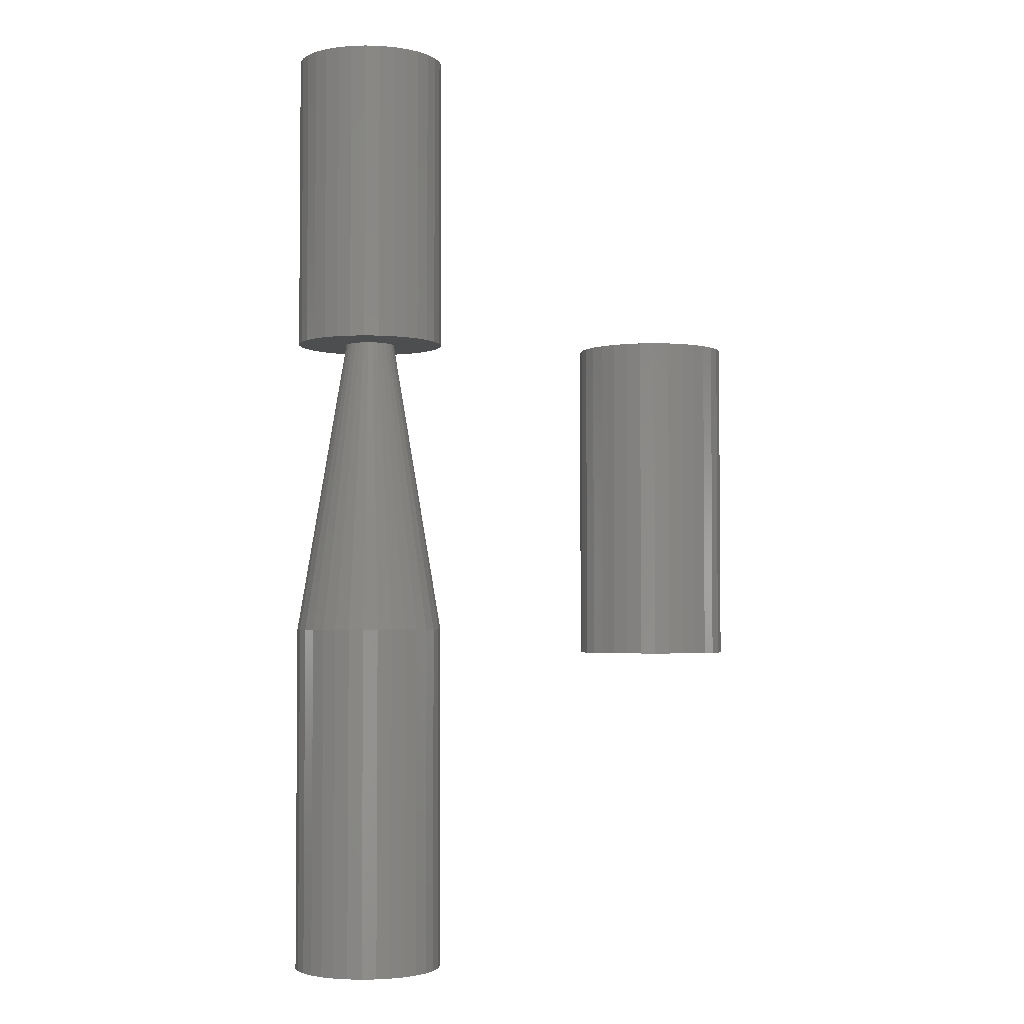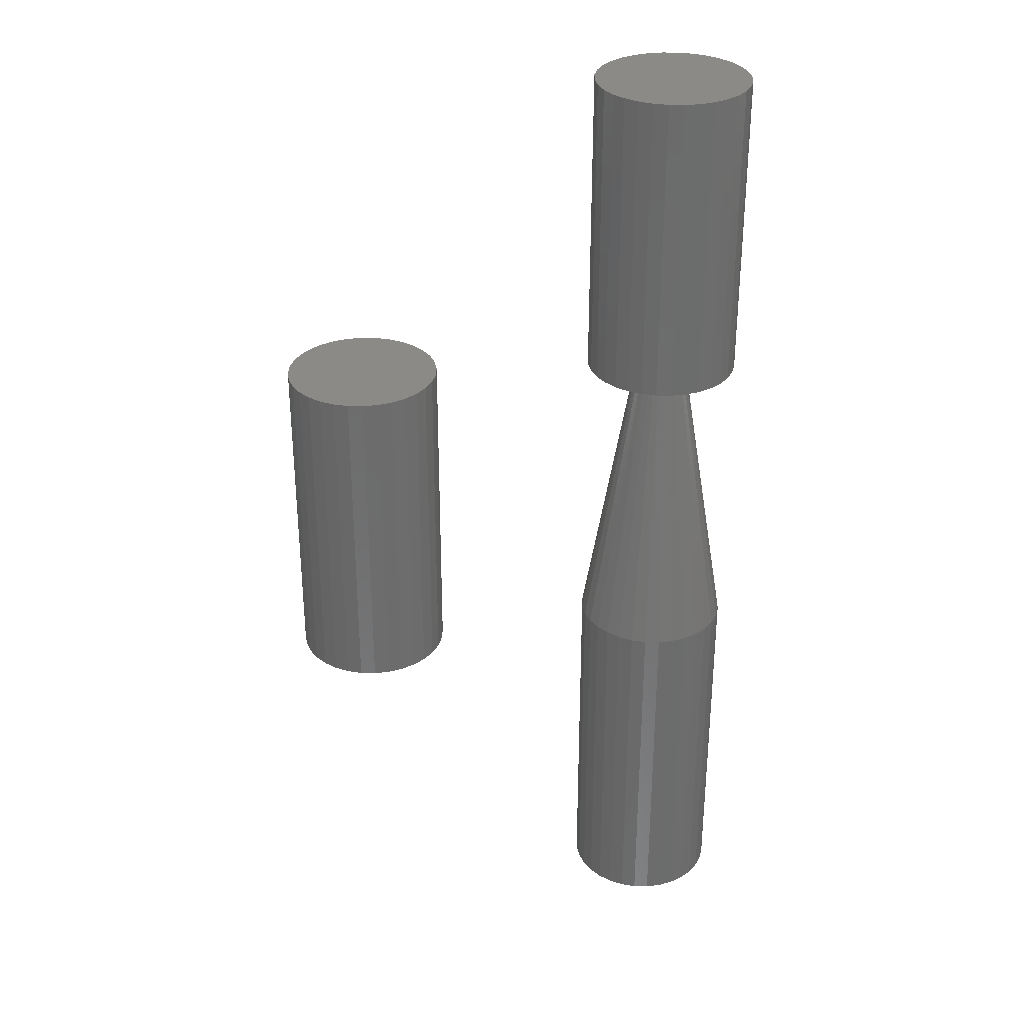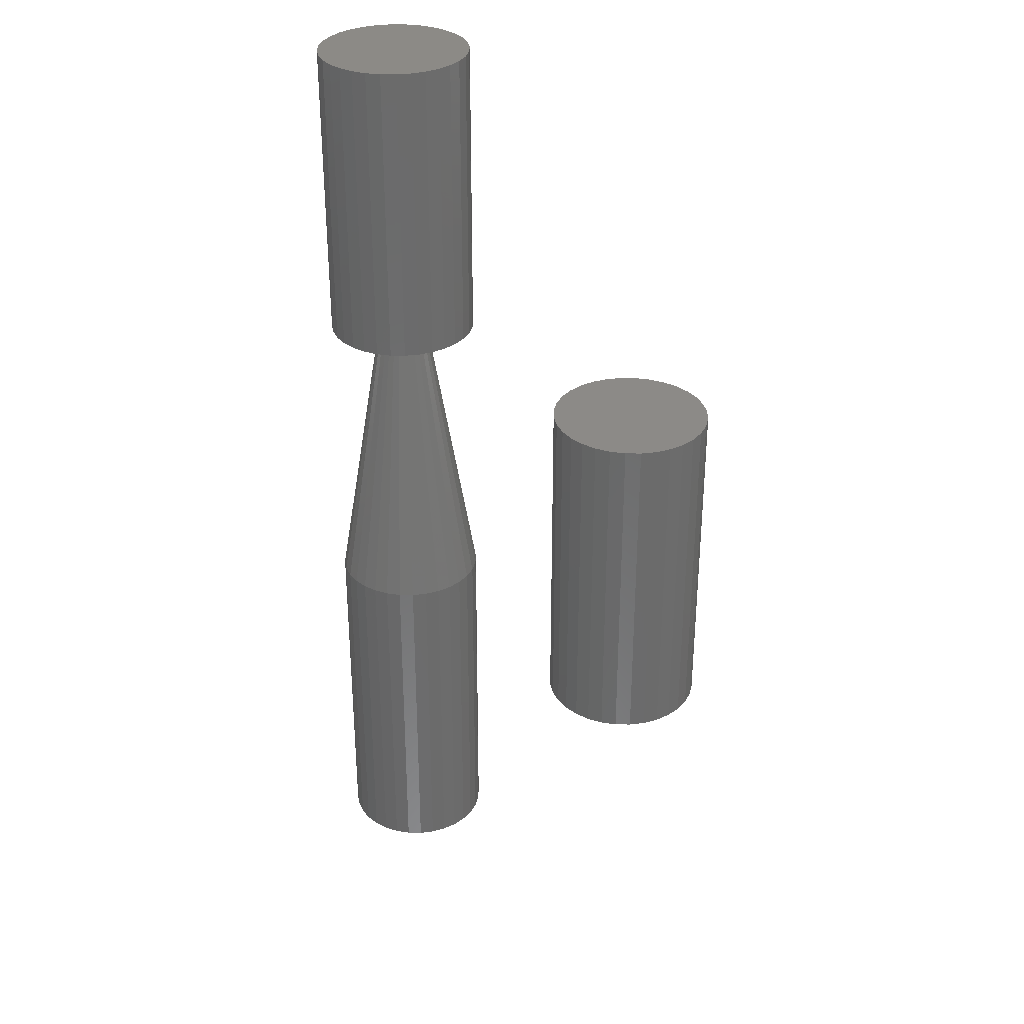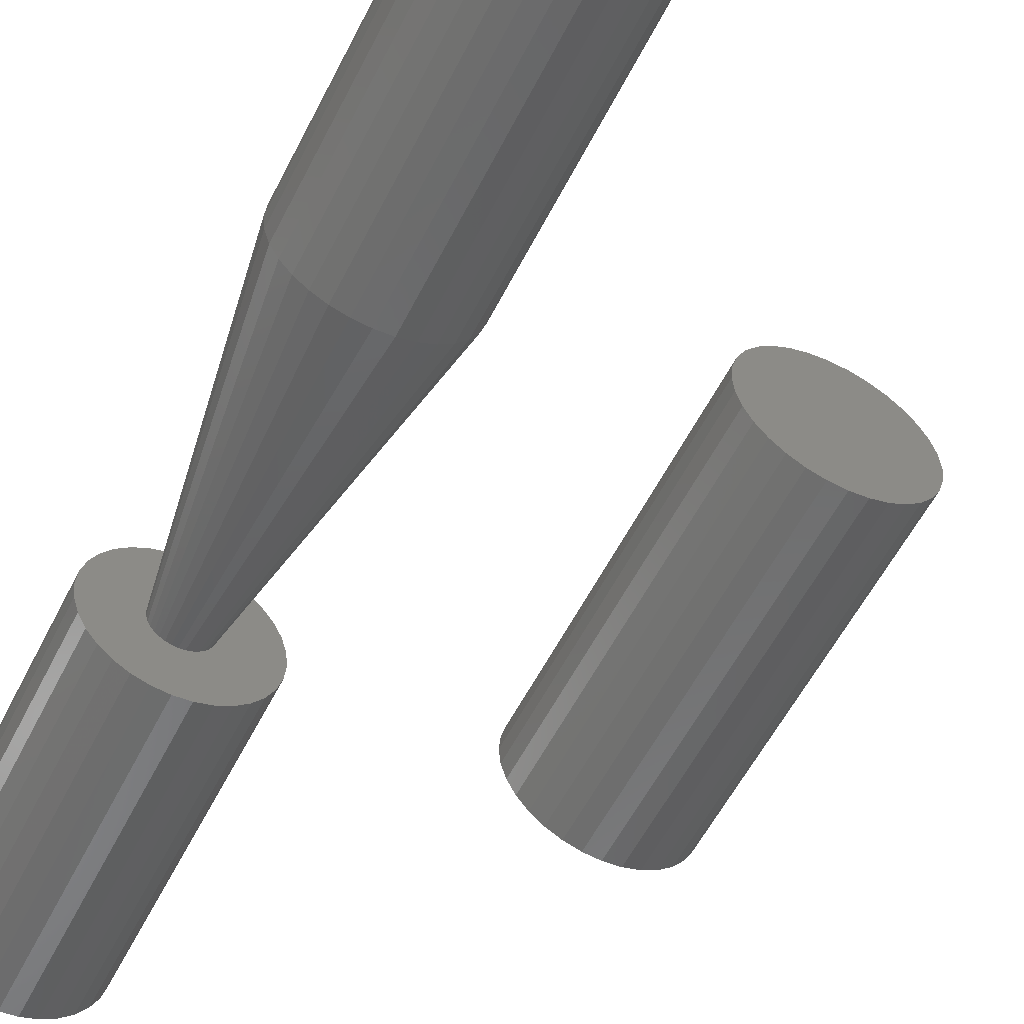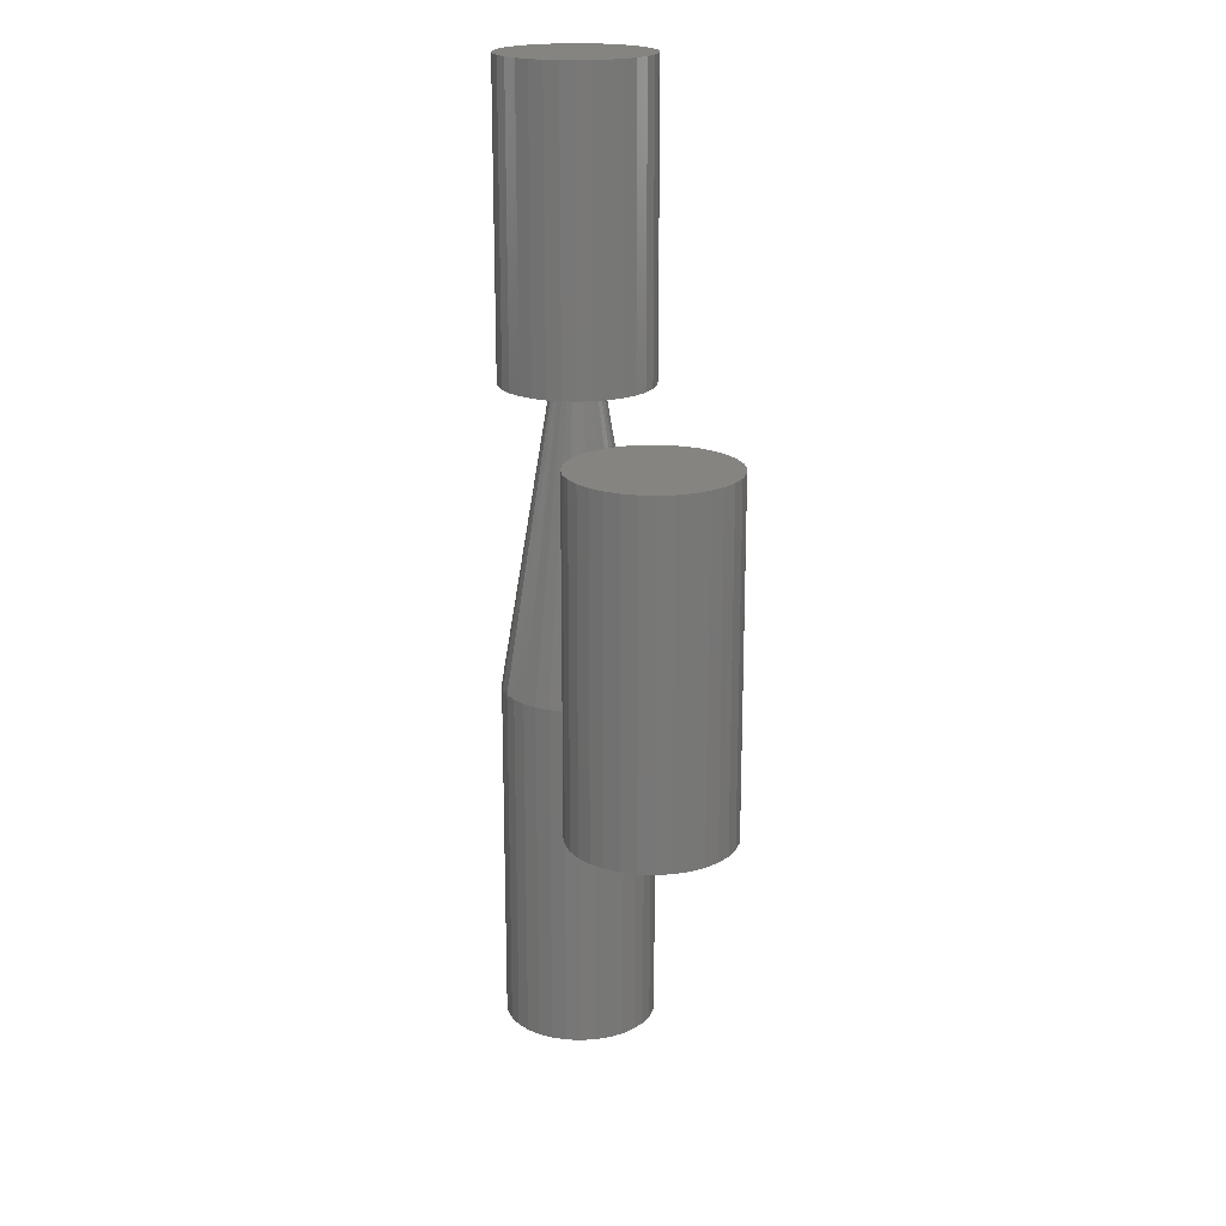
<metadata>
{"format":"stl","ext":"stl","renderer":"f3d","projection":"perspective","resolution":1024,"background":"white","views":[{"elev":-3.0,"azim":-10.9,"up":"+Y"},{"elev":31.6,"azim":176.0,"up":"+Y"},{"elev":32.2,"azim":40.5,"up":"+Y"},{"elev":-56.0,"azim":-26.4,"up":"+Z"},{"elev":19.3,"azim":77.5,"up":"+Y"}]}
</metadata>
<code>
# stl→obj: 224 verts, 440 faces
v 0.6139 9.541e-18 0.4297
v 0.5981 6.939e-18 0.4282
v 0.6134 9.237e-18 0.4251
v 0.5983 2.082e-17 0.4297
v 0.5905 8.24e-18 0.4531
v 0.5859 7.707e-18 0.4527
v 0.5815 7.145e-18 0.4513
v 0.5832 6.939e-18 0.4267
v 0.5828 6.939e-18 0.4282
v 0.5675 4.133e-18 0.4251
v 0.584 6.939e-18 0.4253
v 0.5849 6.939e-18 0.4242
v 0.5774 4.411e-18 0.4102
v 0.5688 4.037e-18 0.4207
v 0.571 4.053e-18 0.4167
v 0.5739 4.179e-18 0.4131
v 0.5977 6.939e-18 0.4267
v 0.597 6.939e-18 0.4253
v 0.6099 8.38e-18 0.4167
v 0.6121 8.845e-18 0.4207
v 0.6035 7.303e-18 0.4102
v 0.607 7.859e-18 0.4131
v 0.5994 6.733e-18 0.408
v 0.5905 5.638e-18 0.4062
v 0.595 6.17e-18 0.4067
v 0.567 4.337e-18 0.4297
v 0.5826 6.939e-18 0.4297
v 0.5828 6.939e-18 0.4312
v 0.5688 5.033e-18 0.4387
v 0.5675 4.641e-18 0.4343
v 0.5861 2.082e-17 0.4362
v 0.5875 2.082e-17 0.4369
v 0.5889 2.082e-17 0.4373
v 0.5905 2.082e-17 0.4375
v 0.6121 9.841e-18 0.4387
v 0.6099 9.825e-18 0.4427
v 0.607 9.699e-18 0.4463
v 0.6035 9.466e-18 0.4492
v 0.5994 9.137e-18 0.4513
v 0.595 8.723e-18 0.4527
v 0.5774 6.575e-18 0.4492
v 0.5739 6.019e-18 0.4463
v 0.571 5.498e-18 0.4427
v 0.5832 6.939e-18 0.4327
v 0.584 6.939e-18 0.434
v 0.5849 1.388e-17 0.4352
v 0.5905 6.939e-18 0.4219
v 0.5815 4.741e-18 0.408
v 0.5859 5.155e-18 0.4067
v 0.5889 6.939e-18 0.422
v 0.5875 6.939e-18 0.4225
v 0.5861 6.939e-18 0.4232
v 0.592 2.082e-17 0.4373
v 0.5935 2.082e-17 0.4369
v 0.5948 2.082e-17 0.4362
v 0.596 1.388e-17 0.4352
v 0.597 2.082e-17 0.434
v 0.6134 9.745e-18 0.4343
v 0.5977 2.082e-17 0.4327
v 0.5981 2.082e-17 0.4312
v 0.596 6.939e-18 0.4242
v 0.5948 6.939e-18 0.4232
v 0.5935 6.939e-18 0.4225
v 0.592 6.939e-18 0.422
v 0.567 -0.09375 0.4297
v 0.5675 -0.09375 0.4251
v 0.5688 -0.09375 0.4207
v 0.571 -0.09375 0.4167
v 0.5739 -0.09375 0.4131
v 0.5774 -0.09375 0.4102
v 0.5815 -0.09375 0.408
v 0.5859 -0.09375 0.4067
v 0.5905 -0.09375 0.4062
v 0.595 -0.09375 0.4067
v 0.5994 -0.09375 0.408
v 0.6035 -0.09375 0.4102
v 0.607 -0.09375 0.4131
v 0.6099 -0.09375 0.4167
v 0.6121 -0.09375 0.4207
v 0.6134 -0.09375 0.4251
v 0.6139 -0.09375 0.4297
v 0.6134 -0.09375 0.4343
v 0.6121 -0.09375 0.4387
v 0.6099 -0.09375 0.4427
v 0.607 -0.09375 0.4463
v 0.6035 -0.09375 0.4492
v 0.5994 -0.09375 0.4513
v 0.595 -0.09375 0.4527
v 0.5905 -0.09375 0.4531
v 0.5859 -0.09375 0.4527
v 0.5815 -0.09375 0.4513
v 0.5774 -0.09375 0.4492
v 0.5739 -0.09375 0.4463
v 0.571 -0.09375 0.4427
v 0.5688 -0.09375 0.4387
v 0.5675 -0.09375 0.4343
v 0.5815 0.09375 0.4513
v 0.5859 0.09375 0.4527
v 0.5905 0.09375 0.4531
v 0.595 0.09375 0.4527
v 0.5994 0.09375 0.4513
v 0.5774 0.09375 0.4492
v 0.6035 0.09375 0.4492
v 0.5739 0.09375 0.4463
v 0.607 0.09375 0.4463
v 0.571 0.09375 0.4427
v 0.6099 0.09375 0.4427
v 0.5688 0.09375 0.4387
v 0.6121 0.09375 0.4387
v 0.5675 0.09375 0.4343
v 0.6134 0.09375 0.4343
v 0.6121 0.09375 0.4207
v 0.5688 0.09375 0.4207
v 0.6134 0.09375 0.4251
v 0.571 0.09375 0.4167
v 0.6099 0.09375 0.4167
v 0.5739 0.09375 0.4131
v 0.607 0.09375 0.4131
v 0.5774 0.09375 0.4102
v 0.6035 0.09375 0.4102
v 0.5815 0.09375 0.408
v 0.5994 0.09375 0.408
v 0.5859 0.09375 0.4067
v 0.5905 0.09375 0.4062
v 0.595 0.09375 0.4067
v 0.5675 0.09375 0.4251
v 0.567 0.09375 0.4297
v 0.6139 0.09375 0.4297
v 0.6139 -0.2031 0.4297
v 0.6134 -0.2031 0.4251
v 0.6121 -0.2031 0.4207
v 0.6099 -0.2031 0.4167
v 0.607 -0.2031 0.4131
v 0.6035 -0.2031 0.4102
v 0.5994 -0.2031 0.408
v 0.595 -0.2031 0.4067
v 0.5905 -0.2031 0.4062
v 0.5859 -0.2031 0.4067
v 0.5815 -0.2031 0.408
v 0.5774 -0.2031 0.4102
v 0.5739 -0.2031 0.4131
v 0.571 -0.2031 0.4167
v 0.5688 -0.2031 0.4207
v 0.5675 -0.2031 0.4251
v 0.567 -0.2031 0.4297
v 0.5675 -0.2031 0.4343
v 0.5688 -0.2031 0.4387
v 0.571 -0.2031 0.4427
v 0.5739 -0.2031 0.4463
v 0.5774 -0.2031 0.4492
v 0.5815 -0.2031 0.4513
v 0.5859 -0.2031 0.4527
v 0.5905 -0.2031 0.4531
v 0.595 -0.2031 0.4527
v 0.5994 -0.2031 0.4513
v 0.6035 -0.2031 0.4492
v 0.607 -0.2031 0.4463
v 0.6099 -0.2031 0.4427
v 0.6121 -0.2031 0.4387
v 0.6134 -0.2031 0.4343
v 0.6859 -0.1016 0.4533
v 0.6813 -0.1016 0.4528
v 0.6769 -0.1016 0.4515
v 0.6905 -0.1016 0.4528
v 0.695 -0.1016 0.4515
v 0.6728 -0.1016 0.4493
v 0.6991 -0.1016 0.4493
v 0.6692 -0.1016 0.4464
v 0.7026 -0.1016 0.4464
v 0.6663 -0.1016 0.4428
v 0.7056 -0.1016 0.4428
v 0.6641 -0.1016 0.4387
v 0.7077 -0.1016 0.4387
v 0.6628 -0.1016 0.4343
v 0.7091 -0.1016 0.4343
v 0.7091 -0.1016 0.4251
v 0.6641 -0.1016 0.4207
v 0.7077 -0.1016 0.4207
v 0.6663 -0.1016 0.4166
v 0.7056 -0.1016 0.4166
v 0.6692 -0.1016 0.413
v 0.7026 -0.1016 0.413
v 0.6728 -0.1016 0.4101
v 0.6991 -0.1016 0.4101
v 0.6769 -0.1016 0.4079
v 0.695 -0.1016 0.4079
v 0.6813 -0.1016 0.4065
v 0.6859 -0.1016 0.4061
v 0.6905 -0.1016 0.4065
v 0.7095 -0.1016 0.4297
v 0.6623 -0.1016 0.4297
v 0.6628 -0.1016 0.4251
v 0.6769 1.459e-17 0.4515
v 0.6813 1.491e-17 0.4528
v 0.6859 1.519e-17 0.4533
v 0.6905 1.542e-17 0.4528
v 0.695 1.559e-17 0.4515
v 0.6728 1.424e-17 0.4493
v 0.6991 1.57e-17 0.4493
v 0.6692 1.388e-17 0.4464
v 0.7026 1.573e-17 0.4464
v 0.6663 1.352e-17 0.4428
v 0.7056 1.57e-17 0.4428
v 0.6641 1.317e-17 0.4387
v 0.7077 1.559e-17 0.4387
v 0.6628 1.285e-17 0.4343
v 0.7091 1.542e-17 0.4343
v 0.7077 1.459e-17 0.4207
v 0.6641 1.217e-17 0.4207
v 0.7091 1.491e-17 0.4251
v 0.6663 1.206e-17 0.4166
v 0.7056 1.424e-17 0.4166
v 0.6692 1.202e-17 0.413
v 0.7026 1.388e-17 0.413
v 0.6728 1.206e-17 0.4101
v 0.6991 1.352e-17 0.4101
v 0.6769 1.217e-17 0.4079
v 0.695 1.317e-17 0.4079
v 0.6813 1.234e-17 0.4065
v 0.6859 1.257e-17 0.4061
v 0.6905 1.285e-17 0.4065
v 0.6628 1.234e-17 0.4251
v 0.6623 1.257e-17 0.4297
v 0.7095 1.519e-17 0.4297
f 1 2 3
f 1 4 2
f 5 6 7
f 8 9 10
f 8 10 11
f 12 11 10
f 13 14 15
f 13 15 16
f 3 2 17
f 3 17 18
f 19 20 21
f 21 22 19
f 23 24 25
f 26 10 9
f 26 9 27
f 26 27 28
f 29 30 31
f 29 31 32
f 29 32 33
f 29 33 34
f 34 35 36
f 34 36 37
f 34 37 38
f 34 38 39
f 34 39 40
f 34 40 5
f 34 5 7
f 34 7 41
f 34 41 42
f 34 42 43
f 34 43 29
f 30 26 28
f 30 28 44
f 30 44 45
f 30 45 46
f 30 46 31
f 47 14 13
f 47 13 48
f 47 48 49
f 47 49 24
f 47 24 23
f 47 23 21
f 47 21 20
f 14 47 50
f 14 50 51
f 14 51 52
f 14 52 12
f 14 12 10
f 35 34 53
f 35 53 54
f 35 54 55
f 35 55 56
f 35 56 57
f 35 57 58
f 58 57 59
f 58 59 60
f 58 60 4
f 58 4 1
f 20 3 18
f 20 18 61
f 20 61 62
f 20 62 63
f 20 63 64
f 20 64 47
f 65 27 66
f 66 27 9
f 66 9 67
f 67 9 8
f 67 8 68
f 68 8 11
f 68 11 69
f 69 11 12
f 69 12 70
f 70 12 52
f 70 52 71
f 71 52 51
f 71 51 72
f 72 51 50
f 72 50 73
f 73 50 47
f 73 47 74
f 74 47 64
f 74 64 75
f 75 64 63
f 75 63 76
f 76 63 62
f 76 62 77
f 77 62 61
f 77 61 78
f 78 61 18
f 78 18 79
f 79 18 17
f 79 17 80
f 80 17 2
f 80 2 81
f 81 2 4
f 81 4 82
f 82 4 60
f 82 60 83
f 83 60 59
f 83 59 84
f 84 59 57
f 84 57 85
f 85 57 56
f 85 56 86
f 86 56 55
f 86 55 87
f 87 55 54
f 87 54 88
f 88 54 53
f 88 53 89
f 89 53 34
f 89 34 90
f 90 34 33
f 90 33 91
f 91 33 32
f 91 32 92
f 92 32 31
f 92 31 93
f 93 31 46
f 93 46 94
f 94 46 45
f 94 45 95
f 95 45 44
f 95 44 96
f 96 44 28
f 96 28 65
f 65 28 27
f 97 98 99
f 97 99 100
f 101 97 100
f 102 97 101
f 103 102 101
f 104 102 103
f 105 104 103
f 106 104 105
f 107 106 105
f 108 106 107
f 109 108 107
f 110 108 109
f 111 110 109
f 112 113 114
f 115 113 112
f 116 115 112
f 117 115 116
f 118 117 116
f 119 117 118
f 120 119 118
f 121 119 120
f 122 121 120
f 123 121 122
f 124 123 122
f 125 124 122
f 113 126 114
f 114 126 127
f 114 127 128
f 128 127 110
f 128 110 111
f 128 1 114
f 114 1 3
f 114 3 112
f 112 3 20
f 112 20 116
f 116 20 19
f 116 19 118
f 118 19 22
f 118 22 120
f 120 22 21
f 120 21 122
f 122 21 23
f 122 23 125
f 125 23 25
f 125 25 124
f 124 25 24
f 124 24 123
f 123 24 49
f 123 49 121
f 121 49 48
f 121 48 119
f 119 48 13
f 119 13 117
f 117 13 16
f 117 16 115
f 115 16 15
f 115 15 113
f 113 15 14
f 113 14 126
f 126 14 10
f 126 10 127
f 127 10 26
f 127 26 110
f 110 26 30
f 110 30 108
f 108 30 29
f 108 29 106
f 106 29 43
f 106 43 104
f 104 43 42
f 104 42 102
f 102 42 41
f 102 41 97
f 97 41 7
f 97 7 98
f 98 7 6
f 98 6 99
f 99 6 5
f 99 5 100
f 100 5 40
f 100 40 101
f 101 40 39
f 101 39 103
f 103 39 38
f 103 38 105
f 105 38 37
f 105 37 107
f 107 37 36
f 107 36 109
f 109 36 35
f 109 35 111
f 111 35 58
f 111 58 128
f 128 58 1
f 81 129 80
f 80 129 130
f 80 130 79
f 79 130 131
f 79 131 78
f 78 131 132
f 78 132 77
f 77 132 133
f 77 133 76
f 76 133 134
f 76 134 75
f 75 134 135
f 75 135 74
f 74 135 136
f 74 136 73
f 73 136 137
f 73 137 72
f 72 137 138
f 72 138 71
f 71 138 139
f 71 139 70
f 70 139 140
f 70 140 69
f 69 140 141
f 69 141 68
f 68 141 142
f 68 142 67
f 67 142 143
f 67 143 66
f 66 143 144
f 66 144 65
f 65 144 145
f 65 145 96
f 96 145 146
f 96 146 95
f 95 146 147
f 95 147 94
f 94 147 148
f 94 148 93
f 93 148 149
f 93 149 92
f 92 149 150
f 92 150 91
f 91 150 151
f 91 151 90
f 90 151 152
f 90 152 89
f 89 152 153
f 89 153 88
f 88 153 154
f 88 154 87
f 87 154 155
f 87 155 86
f 86 155 156
f 86 156 85
f 85 156 157
f 85 157 84
f 84 157 158
f 84 158 83
f 83 158 159
f 83 159 82
f 82 159 160
f 82 160 81
f 81 160 129
f 153 152 151
f 154 153 151
f 154 151 155
f 155 151 150
f 155 150 156
f 156 150 149
f 156 149 157
f 157 149 148
f 157 148 158
f 158 148 147
f 158 147 159
f 159 147 146
f 159 146 160
f 130 143 131
f 131 143 142
f 131 142 132
f 132 142 141
f 132 141 133
f 133 141 140
f 133 140 134
f 134 140 139
f 134 139 135
f 135 139 138
f 135 138 137
f 135 137 136
f 160 146 129
f 129 146 145
f 129 145 130
f 130 145 144
f 130 144 143
f 161 162 163
f 164 161 163
f 164 163 165
f 165 163 166
f 165 166 167
f 167 166 168
f 167 168 169
f 169 168 170
f 169 170 171
f 171 170 172
f 171 172 173
f 173 172 174
f 173 174 175
f 176 177 178
f 178 177 179
f 178 179 180
f 180 179 181
f 180 181 182
f 182 181 183
f 182 183 184
f 184 183 185
f 184 185 186
f 186 185 187
f 186 187 188
f 186 188 189
f 175 174 190
f 190 174 191
f 190 191 176
f 176 191 192
f 176 192 177
f 193 194 195
f 193 195 196
f 197 193 196
f 198 193 197
f 199 198 197
f 200 198 199
f 201 200 199
f 202 200 201
f 203 202 201
f 204 202 203
f 205 204 203
f 206 204 205
f 207 206 205
f 208 209 210
f 211 209 208
f 212 211 208
f 213 211 212
f 214 213 212
f 215 213 214
f 216 215 214
f 217 215 216
f 218 217 216
f 219 217 218
f 220 219 218
f 221 220 218
f 209 222 210
f 210 222 223
f 210 223 224
f 224 223 206
f 224 206 207
f 224 190 210
f 210 190 176
f 210 176 208
f 208 176 178
f 208 178 212
f 212 178 180
f 212 180 214
f 214 180 182
f 214 182 216
f 216 182 184
f 216 184 218
f 218 184 186
f 218 186 221
f 221 186 189
f 221 189 220
f 220 189 188
f 220 188 219
f 219 188 187
f 219 187 217
f 217 187 185
f 217 185 215
f 215 185 183
f 215 183 213
f 213 183 181
f 213 181 211
f 211 181 179
f 211 179 209
f 209 179 177
f 209 177 222
f 222 177 192
f 222 192 223
f 223 192 191
f 223 191 206
f 206 191 174
f 206 174 204
f 204 174 172
f 204 172 202
f 202 172 170
f 202 170 200
f 200 170 168
f 200 168 198
f 198 168 166
f 198 166 193
f 193 166 163
f 193 163 194
f 194 163 162
f 194 162 195
f 195 162 161
f 195 161 196
f 196 161 164
f 196 164 197
f 197 164 165
f 197 165 199
f 199 165 167
f 199 167 201
f 201 167 169
f 201 169 203
f 203 169 171
f 203 171 205
f 205 171 173
f 205 173 207
f 207 173 175
f 207 175 224
f 224 175 190

</code>
